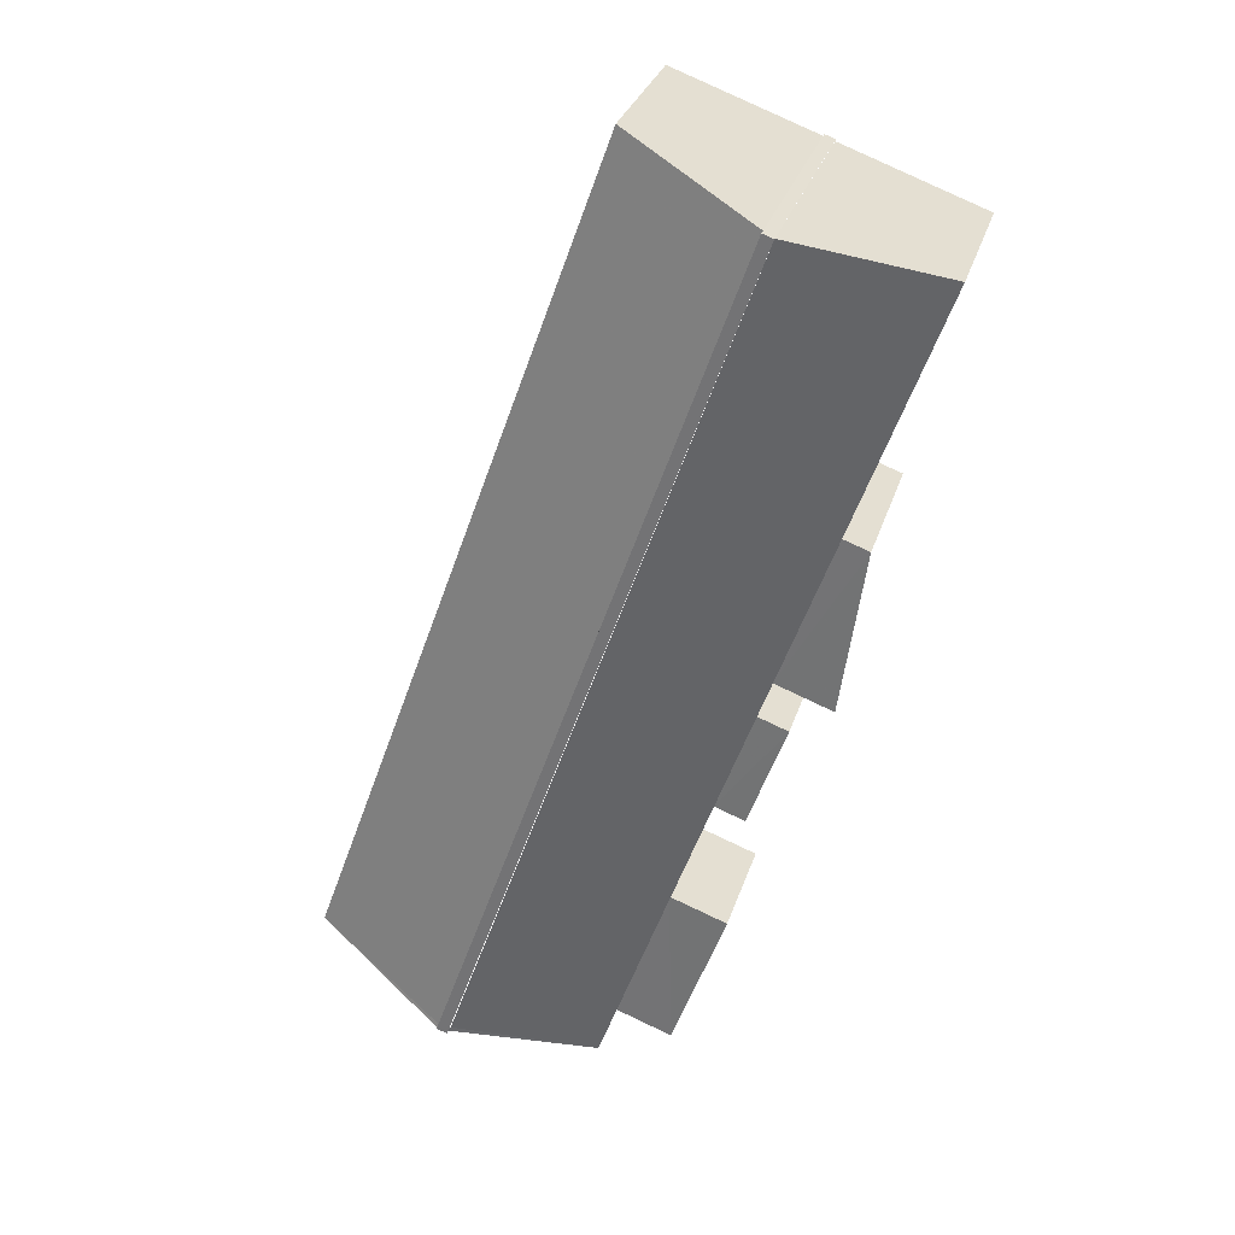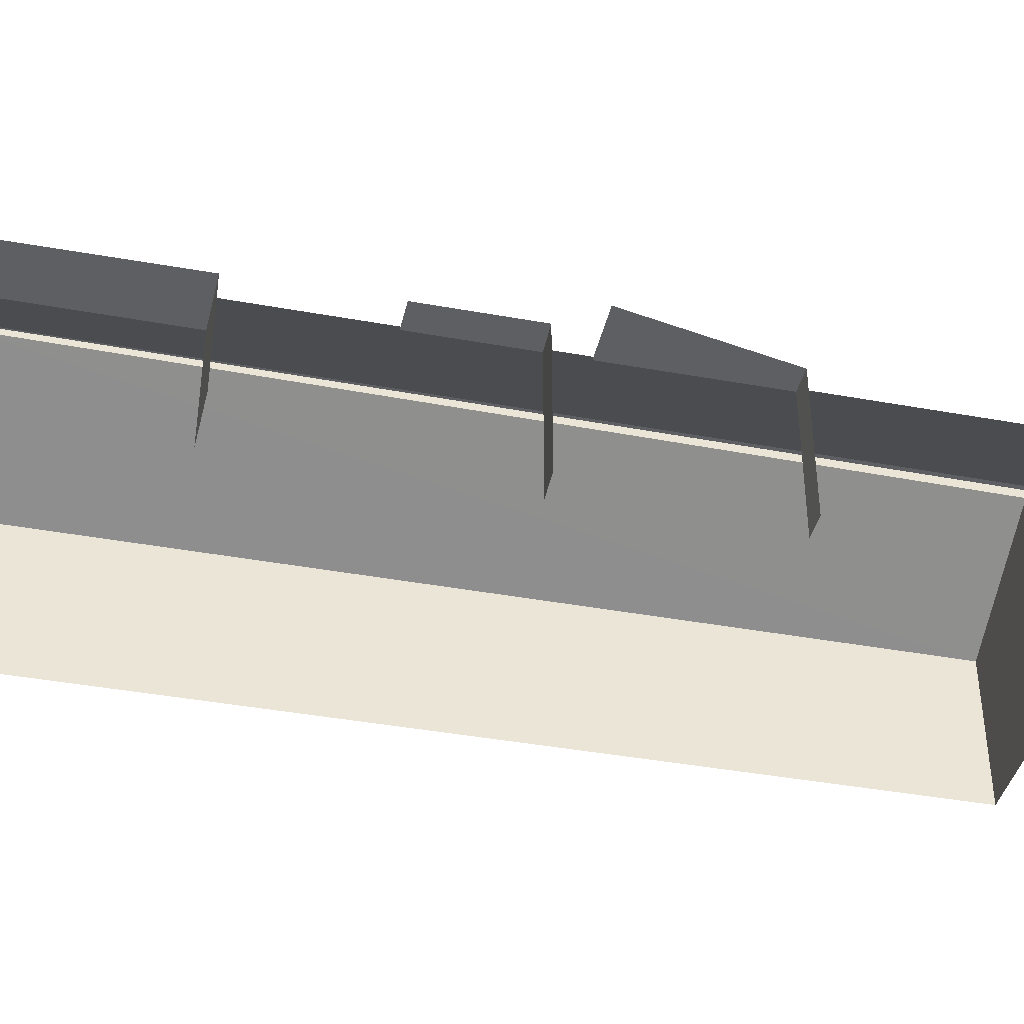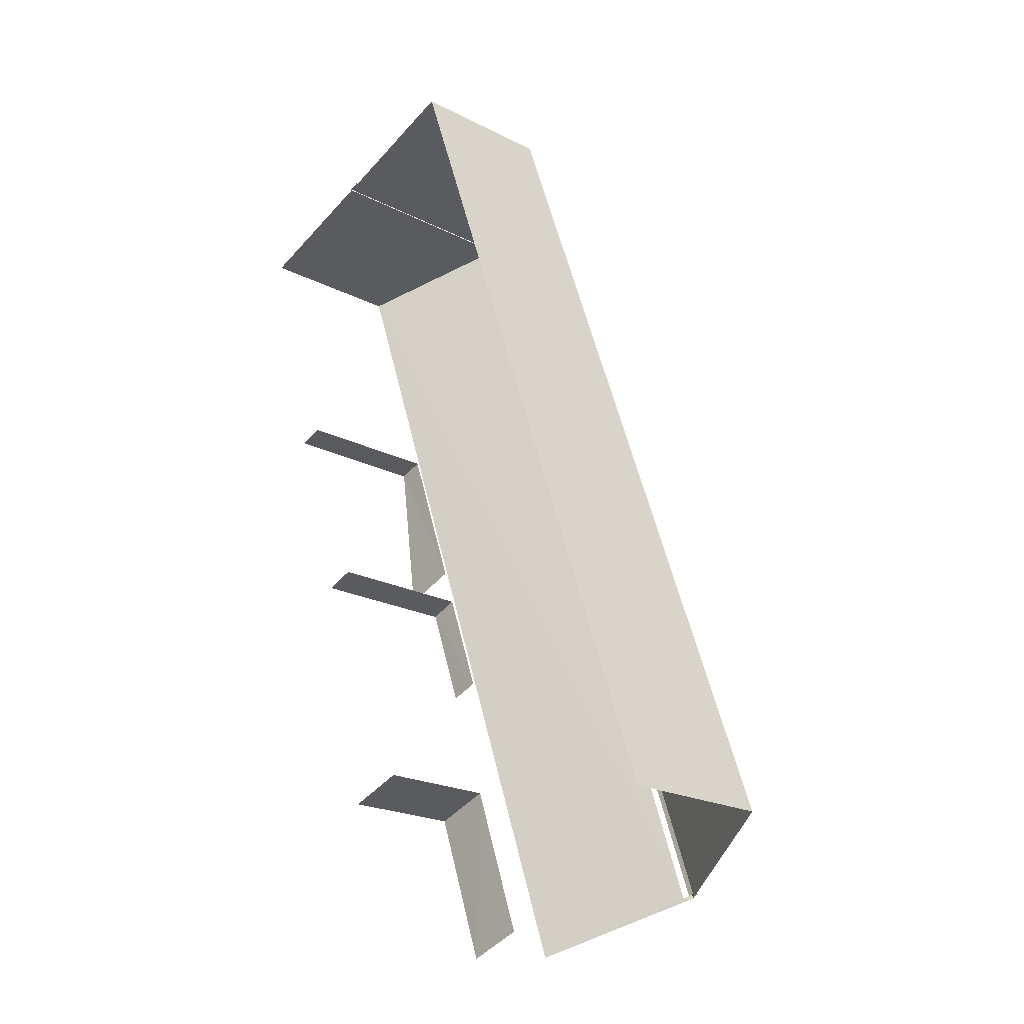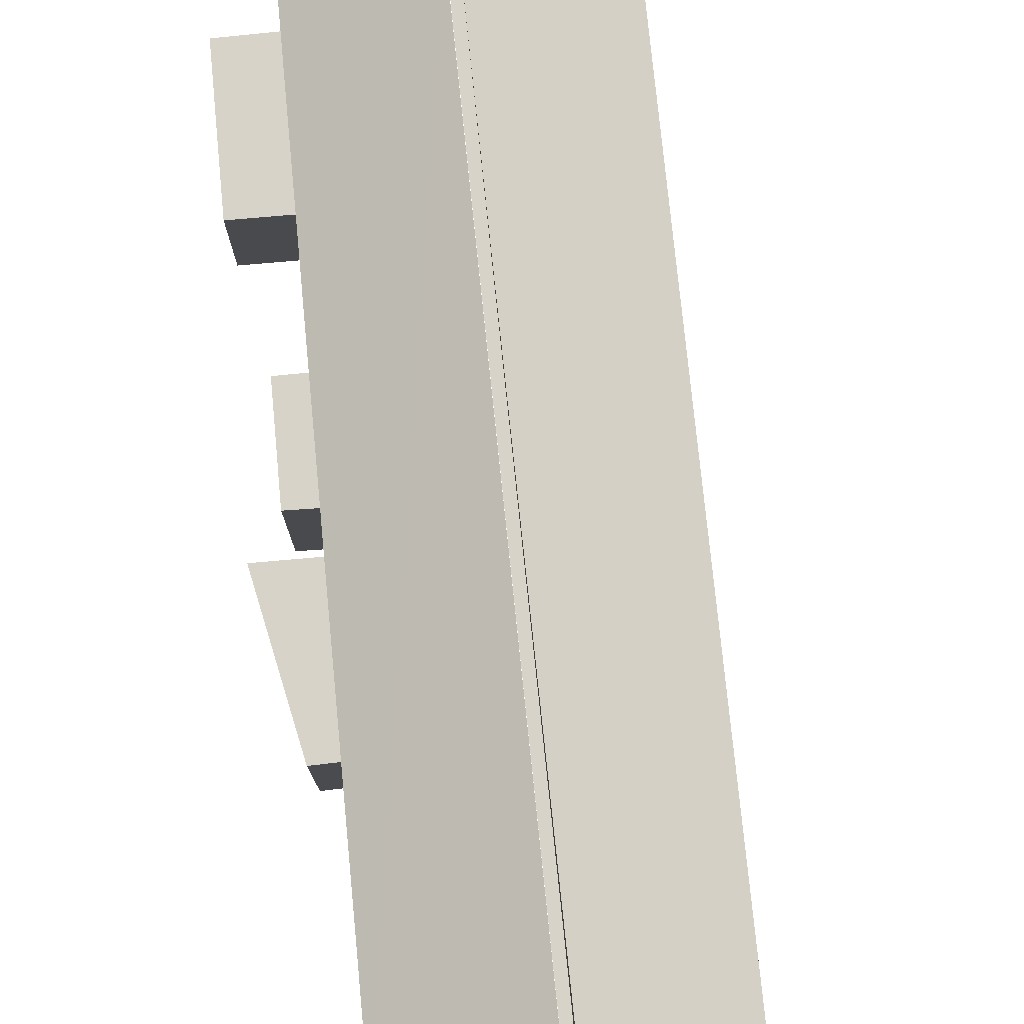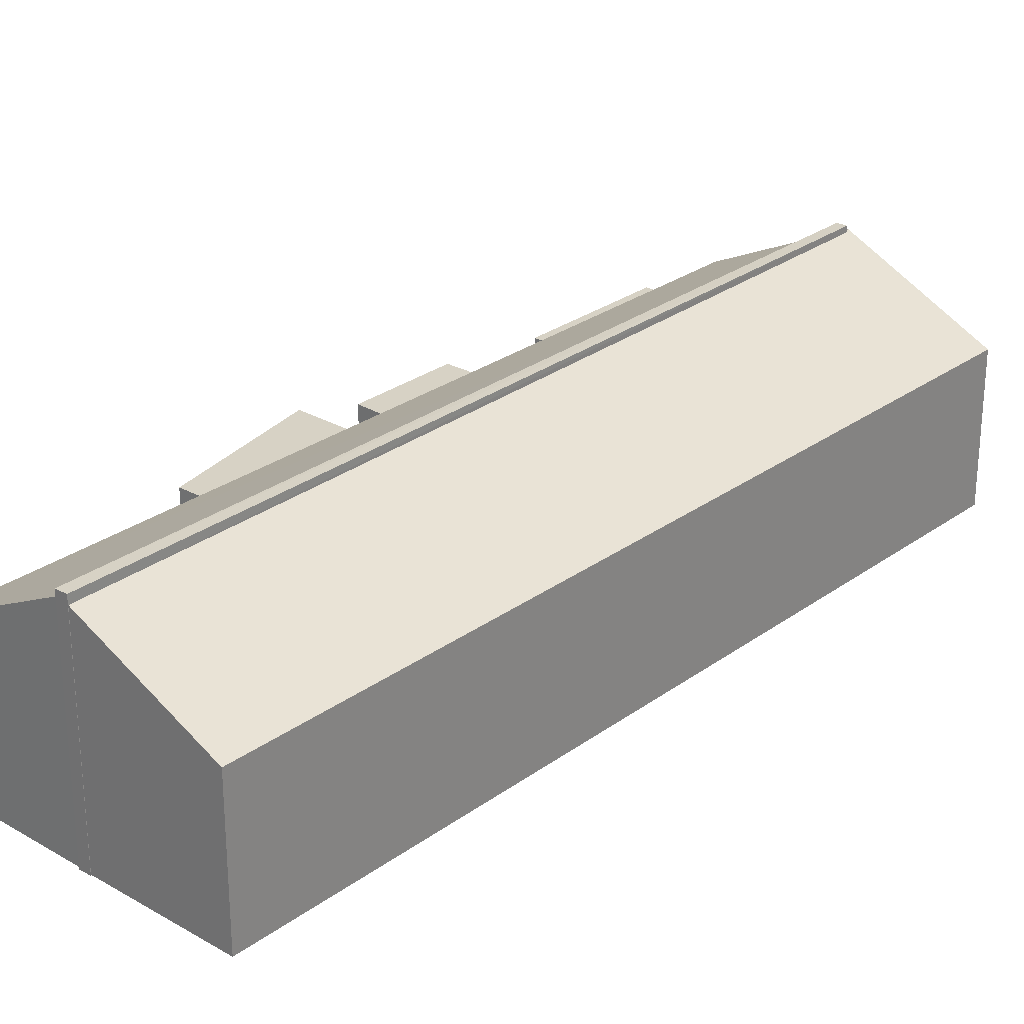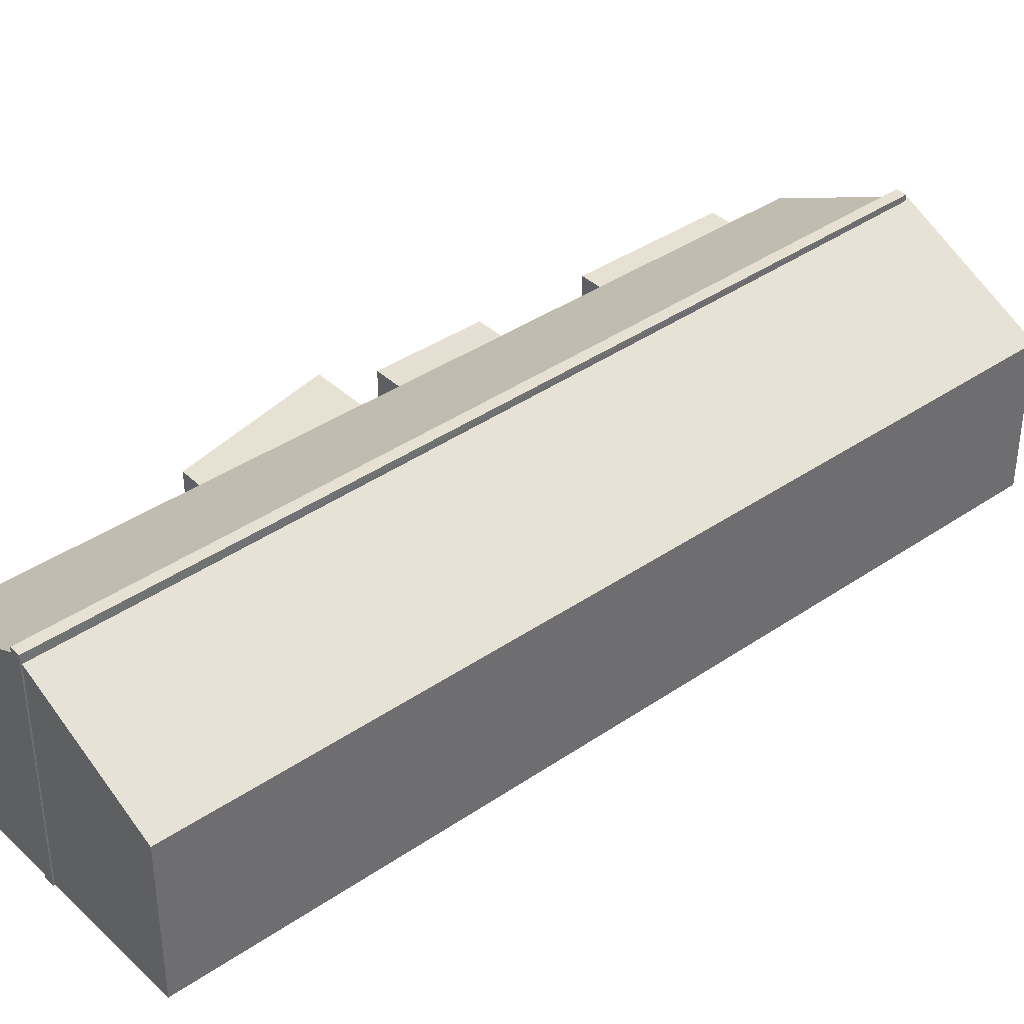
<metadata>
{"format":"obj","ext":"obj","renderer":"f3d","projection":"perspective","resolution":1024,"background":"white","views":[{"elev":30.9,"azim":16.2,"up":"+Y"},{"elev":-40.4,"azim":57.8,"up":"+Z"},{"elev":-21.5,"azim":-132.0,"up":"+Y"},{"elev":76.7,"azim":154.9,"up":"+Z"},{"elev":27.3,"azim":-157.6,"up":"+Z"},{"elev":38.7,"azim":-150.3,"up":"+Z"}]}
</metadata>
<code>
v -2.239e+05 -1.282e+05 14.41
v -2.24e+05 -1.282e+05 14.41
v -2.24e+05 -1.282e+05 14.41
v -2.24e+05 -1.282e+05 14.41
v -2.24e+05 -1.282e+05 14.41
v -2.239e+05 -1.282e+05 14.41
v -2.239e+05 -1.282e+05 14.41
v -2.239e+05 -1.282e+05 14.41
v -2.239e+05 -1.282e+05 14.41
v -2.24e+05 -1.282e+05 14.41
v -2.24e+05 -1.282e+05 14.41
v -2.24e+05 -1.282e+05 14.41
v -2.239e+05 -1.282e+05 14.41
v -2.239e+05 -1.282e+05 14.41
v -2.239e+05 -1.282e+05 14.41
v -2.239e+05 -1.282e+05 14.41
v -2.239e+05 -1.282e+05 14.41
v -2.239e+05 -1.282e+05 14.41
v -2.24e+05 -1.282e+05 14.41
v -2.239e+05 -1.282e+05 14.41
v -2.239e+05 -1.282e+05 19.35
v -2.24e+05 -1.282e+05 17.83
v -2.24e+05 -1.282e+05 19.41
v -2.24e+05 -1.282e+05 17.83
v -2.24e+05 -1.282e+05 19.44
v -2.24e+05 -1.282e+05 19.44
v -2.24e+05 -1.282e+05 17.05
v -2.24e+05 -1.282e+05 17.05
v -2.24e+05 -1.282e+05 17.05
v -2.24e+05 -1.282e+05 17.05
v -2.239e+05 -1.282e+05 17.83
v -2.24e+05 -1.282e+05 19.35
v -2.24e+05 -1.282e+05 17.83
v -2.239e+05 -1.282e+05 19.42
v -2.239e+05 -1.282e+05 19.56
v -2.239e+05 -1.282e+05 19.56
v -2.24e+05 -1.282e+05 19.56
v -2.24e+05 -1.282e+05 19.56
v -2.24e+05 -1.282e+05 17.77
v -2.239e+05 -1.282e+05 17.77
v -2.239e+05 -1.282e+05 17.77
v -2.239e+05 -1.282e+05 17.77
v -2.239e+05 -1.282e+05 17.77
v -2.239e+05 -1.282e+05 17.77
v -2.239e+05 -1.282e+05 17.77
v -2.239e+05 -1.282e+05 17.77
f 1 2 3
f 4 2 5
f 6 7 8
f 3 6 9
f 5 10 11
f 11 10 12
f 13 6 8
f 9 13 14
f 15 16 17
f 18 19 20
f 17 16 9
f 10 2 19
f 1 3 16
f 20 19 1
f 19 2 1
f 5 2 10
f 9 6 13
f 16 3 9
f 37 26 38
f 38 26 32
f 23 26 37
f 24 2 25
f 2 4 25
f 4 33 25
f 41 18 20
f 41 40 18
f 16 15 44
f 43 16 44
f 5 11 28
f 30 5 28
f 30 4 5
f 4 30 33
f 10 19 27
f 42 31 33
f 27 33 30
f 14 31 46
f 1 16 42
f 9 14 46
f 42 33 39
f 19 39 27
f 43 46 31
f 16 43 42
f 42 43 31
f 39 33 27
f 19 18 40
f 39 19 40
f 28 11 12
f 29 28 12
f 44 15 17
f 45 44 17
f 13 8 34
f 8 35 34
f 34 38 32
f 34 35 38
f 21 22 23
f 22 24 23
f 23 25 26
f 23 24 25
f 27 28 29
f 27 30 28
f 31 32 33
f 33 32 25
f 31 34 32
f 25 32 26
f 35 36 37
f 38 35 37
f 39 40 41
f 42 39 41
f 43 44 45
f 46 43 45
f 27 29 12
f 10 27 12
f 13 31 14
f 13 34 31
f 46 45 17
f 9 46 17
f 1 41 20
f 1 42 41
f 7 21 36
f 36 21 37
f 7 6 21
f 37 21 23
f 22 21 6
f 3 22 6
f 24 3 2
f 24 22 3
f 35 8 7
f 36 35 7

</code>
